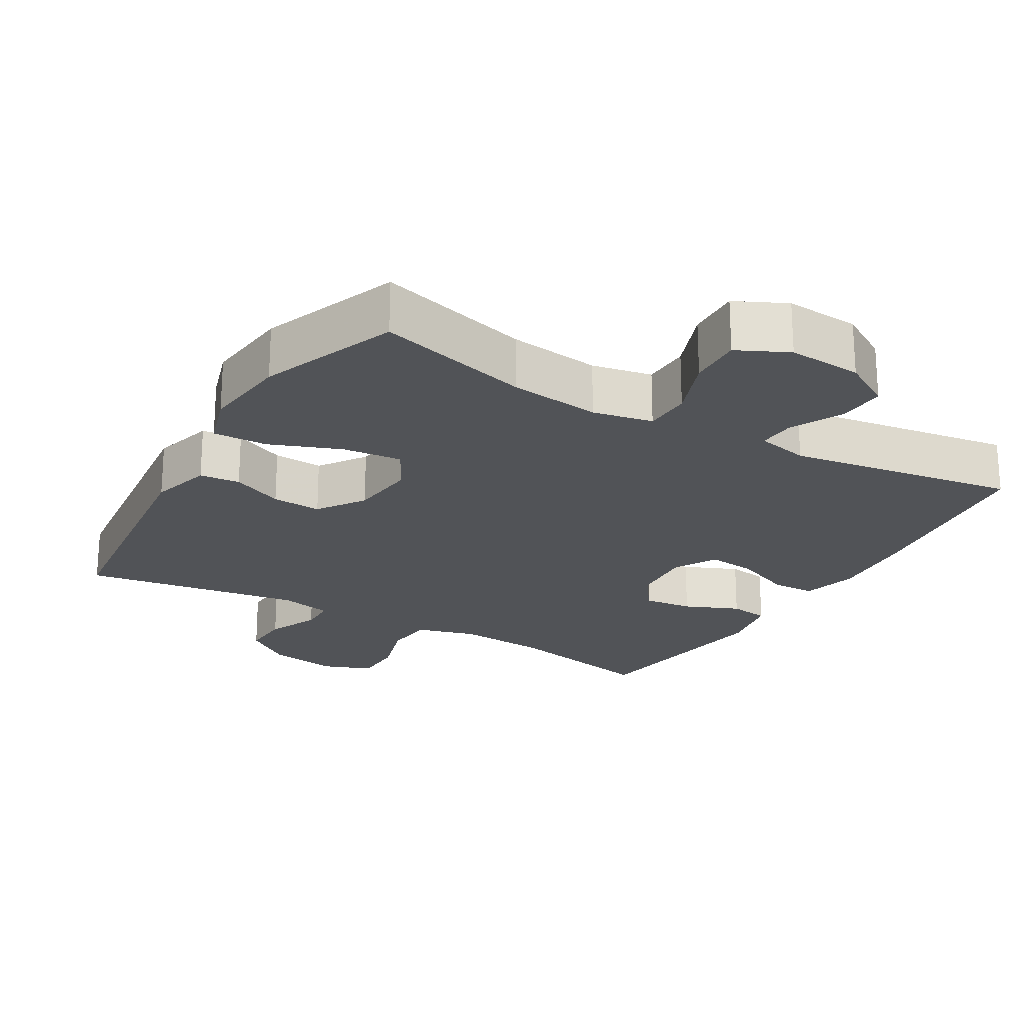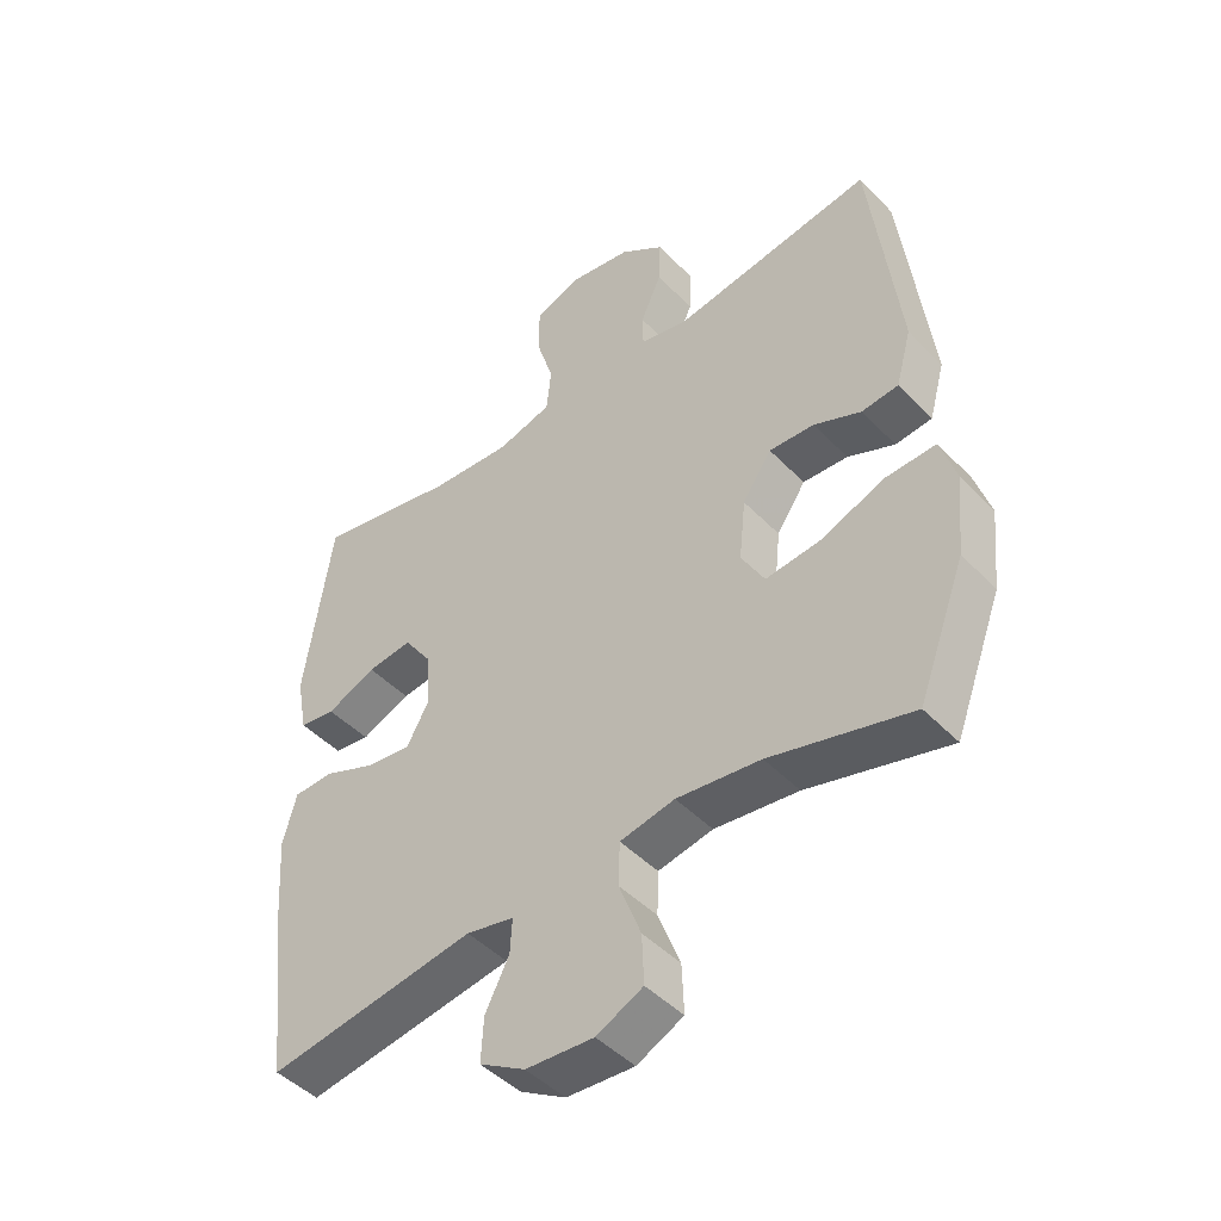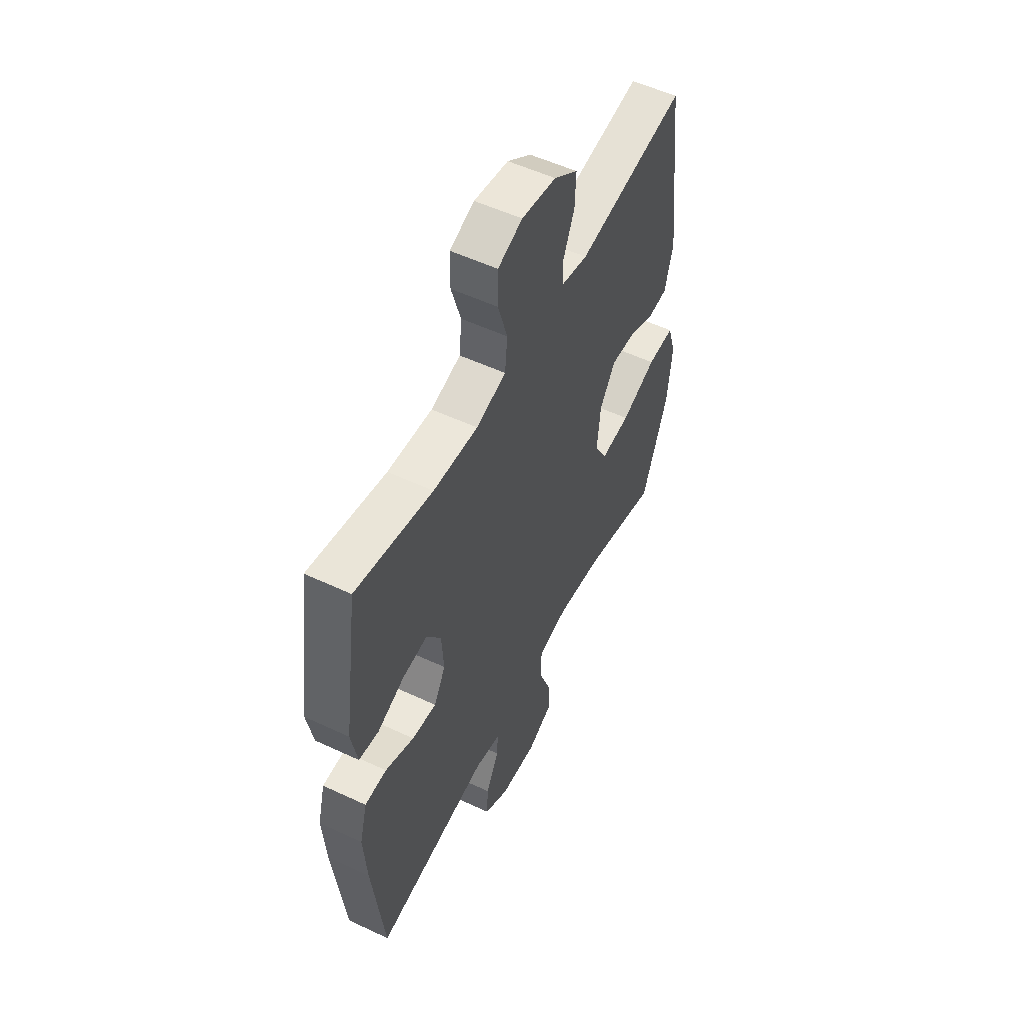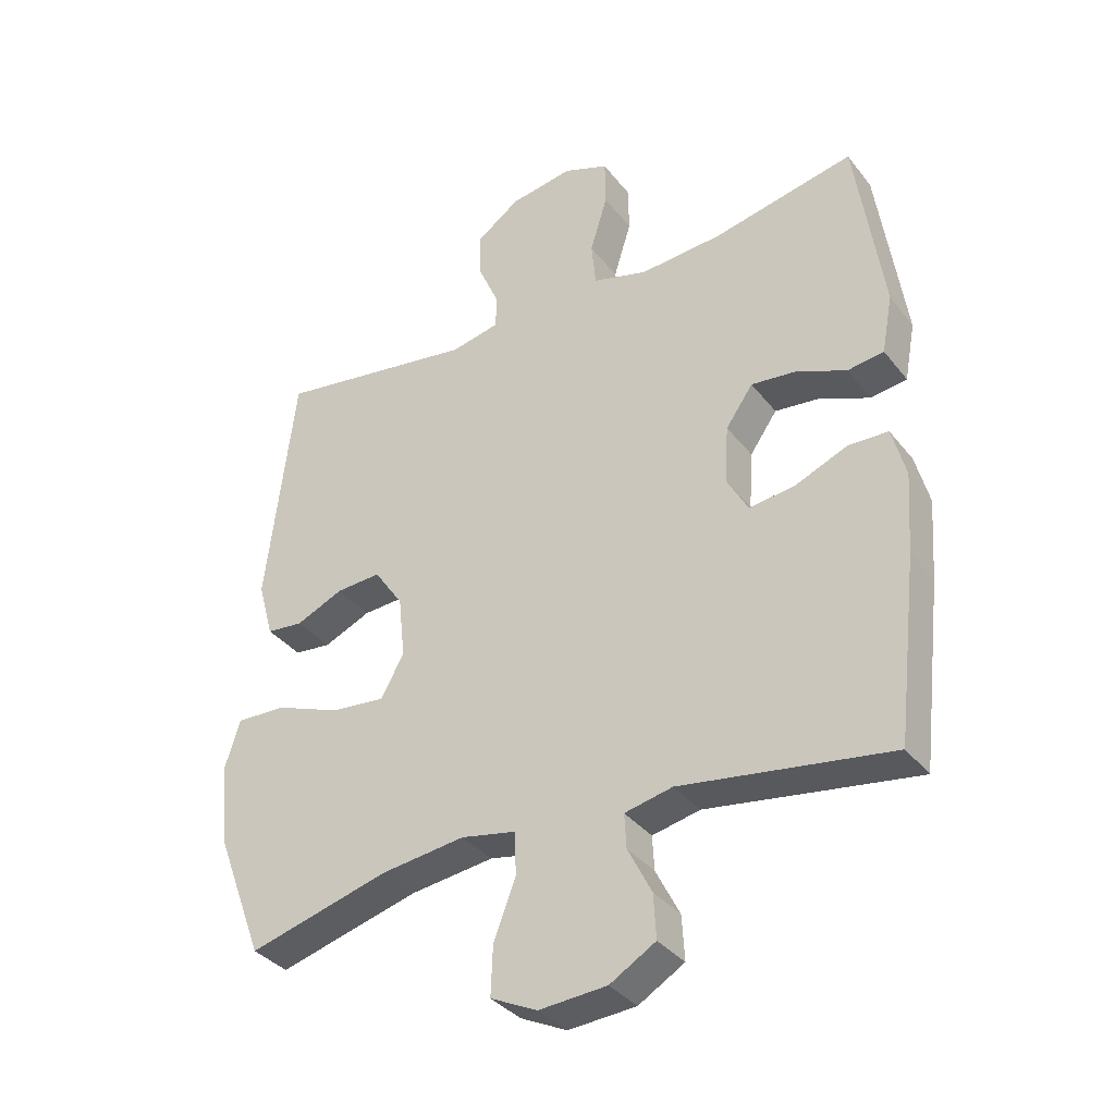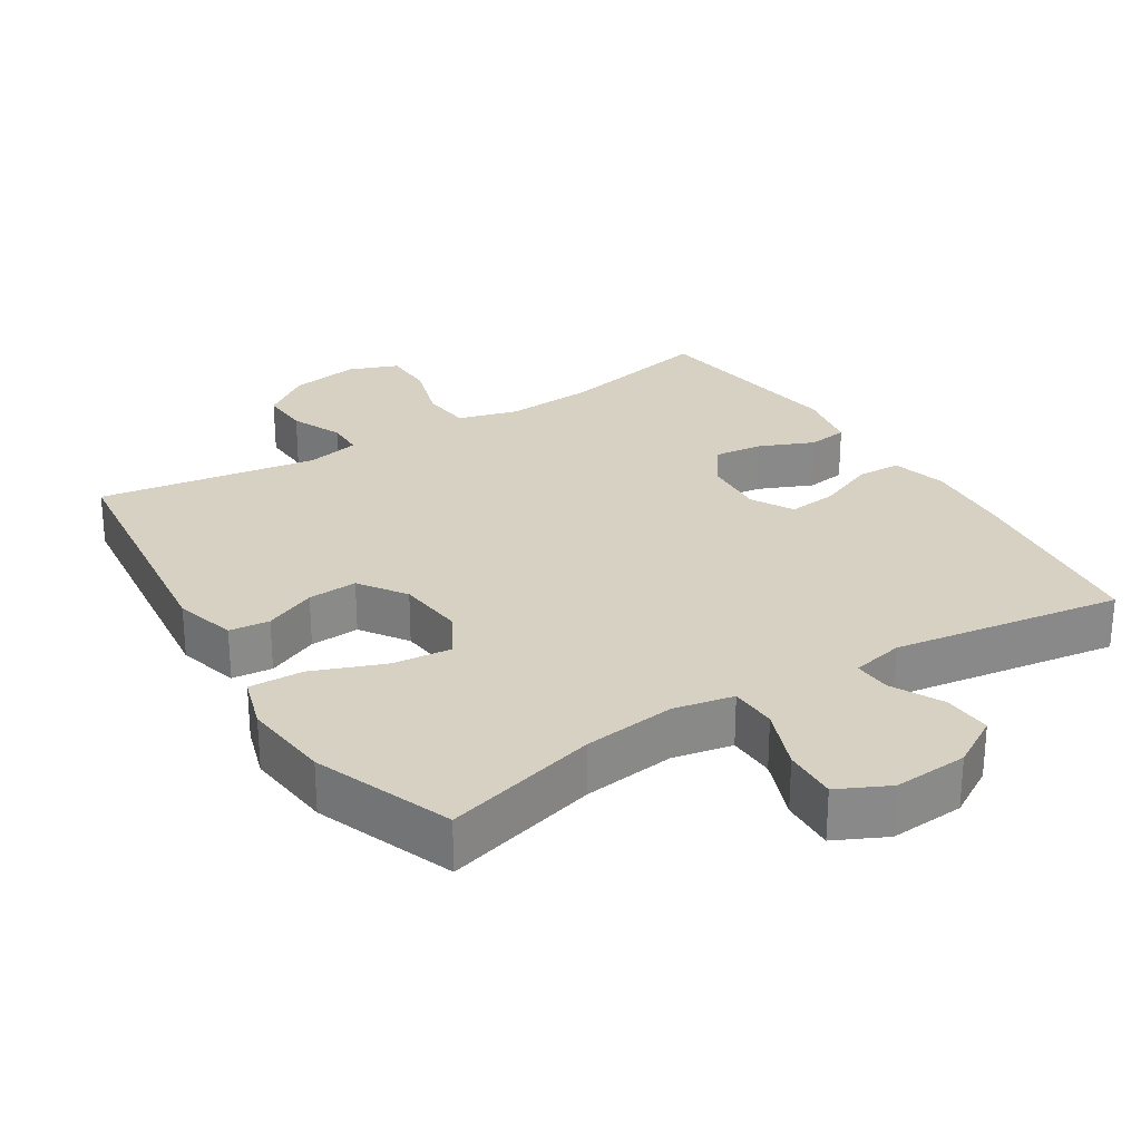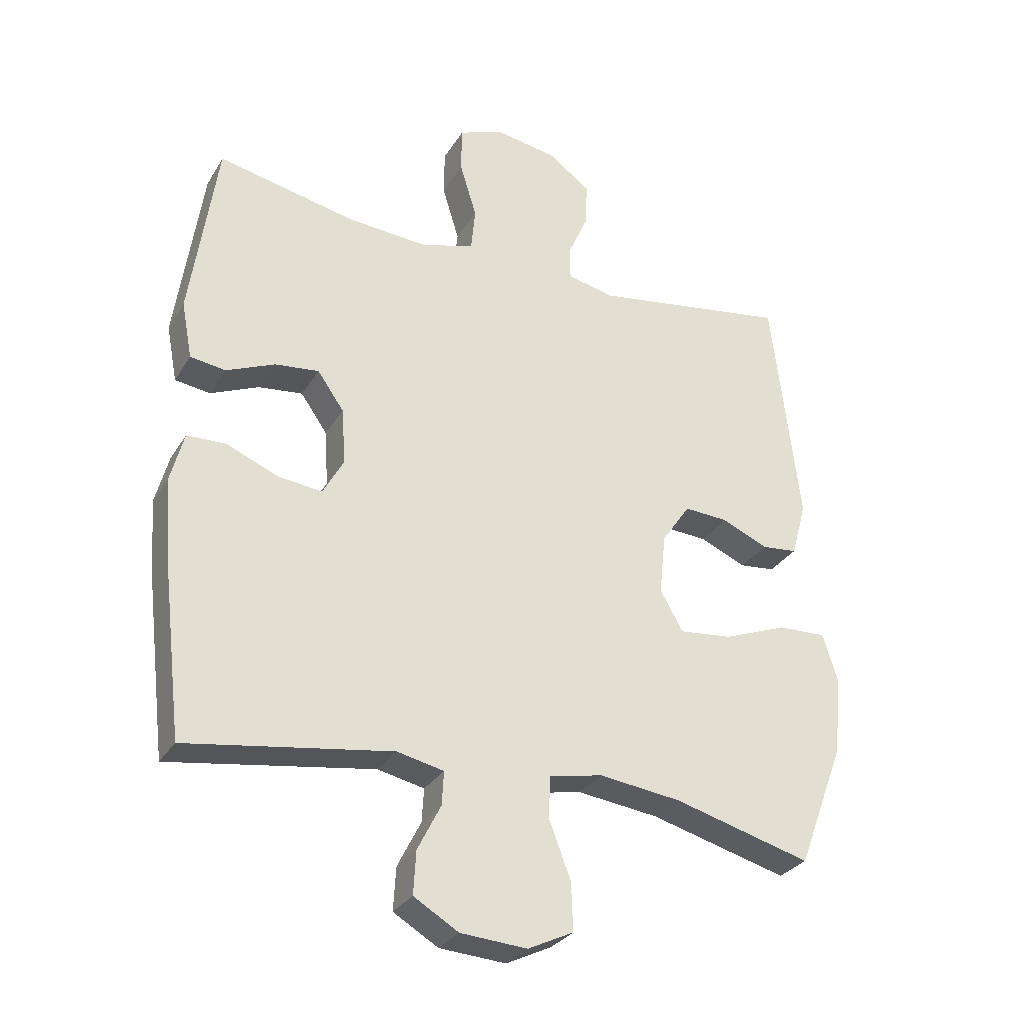
<metadata>
{"format":"obj","ext":"obj","renderer":"f3d","projection":"perspective","resolution":1024,"background":"white","views":[{"elev":-22.2,"azim":149.5,"up":"+Y"},{"elev":-46.3,"azim":40.8,"up":"+Z"},{"elev":54.1,"azim":-63.5,"up":"+Z"},{"elev":-35.6,"azim":-147.3,"up":"+Z"},{"elev":27.1,"azim":147.8,"up":"+Y"},{"elev":-29.9,"azim":-25.9,"up":"+Z"}]}
</metadata>
<code>
v -0.5 0.07 -0.5
v -0.533 0.07 -0.22
v -0.542 0.07 -0.096
v -0.521 0.07 -0.017
v -0.459 0.07 -0.015
v -0.377 0.07 -0.049
v -0.307 0.07 -0.057
v -0.274 0.07 0.003
v -0.28 0.07 0.092
v -0.322 0.07 0.152
v -0.392 0.07 0.144
v -0.469 0.07 0.111
v -0.525 0.07 0.119
v -0.542 0.07 0.209
v -0.5 0.07 0.5
v -0.281 0.07 0.454
v -0.154 0.07 0.445
v -0.069 0.07 0.469
v -0.062 0.07 0.539
v -0.089 0.07 0.627
v -0.088 0.07 0.7
v -0.018 0.07 0.727
v 0.08 0.07 0.711
v 0.148 0.07 0.662
v 0.145 0.07 0.592
v 0.113 0.07 0.519
v 0.114 0.07 0.467
v 0.189 0.07 0.451
v 0.5 0.07 0.5
v 0.544 0.07 0.129
v 0.52 0.07 0.042
v 0.463 0.07 0.036
v 0.39 0.07 0.068
v 0.32 0.07 0.072
v 0.275 0.07 0.006
v 0.265 0.07 -0.09
v 0.301 0.07 -0.154
v 0.385 0.07 -0.145
v 0.486 0.07 -0.106
v 0.563 0.07 -0.103
v 0.587 0.07 -0.18
v 0.574 0.07 -0.305
v 0.5 0.07 -0.5
v 0.282 0.07 -0.441
v 0.152 0.07 -0.425
v 0.067 0.07 -0.442
v 0.065 0.07 -0.509
v 0.099 0.07 -0.598
v 0.102 0.07 -0.674
v 0.03 0.07 -0.709
v -0.075 0.07 -0.702
v -0.146 0.07 -0.66
v -0.142 0.07 -0.592
v -0.105 0.07 -0.519
v -0.102 0.07 -0.466
v -0.176 0.07 -0.45
v -0.5 0 -0.5
v -0.533 0 -0.22
v -0.542 0 -0.096
v -0.521 0 -0.017
v -0.459 0 -0.015
v -0.377 0 -0.049
v -0.307 0 -0.057
v -0.274 0 0.003
v -0.28 0 0.092
v -0.322 0 0.152
v -0.392 0 0.144
v -0.469 0 0.111
v -0.525 0 0.119
v -0.542 0 0.209
v -0.5 0 0.5
v -0.281 0 0.454
v -0.154 0 0.445
v -0.069 0 0.469
v -0.062 0 0.539
v -0.089 0 0.627
v -0.088 0 0.7
v -0.018 0 0.727
v 0.08 0 0.711
v 0.148 0 0.662
v 0.145 0 0.592
v 0.113 0 0.519
v 0.114 0 0.467
v 0.189 0 0.451
v 0.5 0 0.5
v 0.544 0 0.129
v 0.52 0 0.042
v 0.463 0 0.036
v 0.39 0 0.068
v 0.32 0 0.072
v 0.275 0 0.006
v 0.265 0 -0.09
v 0.301 0 -0.154
v 0.385 0 -0.145
v 0.486 0 -0.106
v 0.563 0 -0.103
v 0.587 0 -0.18
v 0.574 0 -0.305
v 0.5 0 -0.5
v 0.282 0 -0.441
v 0.152 0 -0.425
v 0.067 0 -0.442
v 0.065 0 -0.509
v 0.099 0 -0.598
v 0.102 0 -0.674
v 0.03 0 -0.709
v -0.075 0 -0.702
v -0.146 0 -0.66
v -0.142 0 -0.592
v -0.105 0 -0.519
v -0.102 0 -0.466
v -0.176 0 -0.45
f 51 52 53 54
f 51 54 55
f 50 51 55
f 47 48 49 50
f 46 47 50 55
f 45 46 55 56
f 41 42 43 44
f 41 44 45
f 38 39 40 41
f 37 38 41 45
f 36 37 45 56
f 30 31 32 33
f 28 29 30 33
f 27 28 33 34
f 23 24 25 26
f 23 26 27
f 22 23 27
f 19 20 21 22
f 18 19 22 27
f 17 18 27 34
f 13 14 15 16
f 11 12 13 16
f 10 11 16 17
f 9 10 17 34
f 3 4 5 6
f 3 6 7
f 2 3 7
f 1 2 7
f 35 36 56 1
f 8 9 34 35
f 1 7 8 35
f 110 109 108 107
f 111 110 107
f 111 107 106
f 106 105 104 103
f 111 106 103 102
f 112 111 102 101
f 100 99 98 97
f 101 100 97
f 97 96 95 94
f 101 97 94 93
f 112 101 93 92
f 89 88 87 86
f 89 86 85 84
f 90 89 84 83
f 82 81 80 79
f 83 82 79
f 83 79 78
f 78 77 76 75
f 83 78 75 74
f 90 83 74 73
f 72 71 70 69
f 72 69 68 67
f 73 72 67 66
f 90 73 66 65
f 62 61 60 59
f 63 62 59
f 63 59 58
f 63 58 57
f 57 112 92 91
f 91 90 65 64
f 91 64 63 57
f 1 57 58 2
f 2 58 59 3
f 3 59 60 4
f 4 60 61 5
f 5 61 62 6
f 6 62 63 7
f 7 63 64 8
f 8 64 65 9
f 9 65 66 10
f 10 66 67 11
f 11 67 68 12
f 12 68 69 13
f 13 69 70 14
f 14 70 71 15
f 15 71 72 16
f 16 72 73 17
f 17 73 74 18
f 18 74 75 19
f 19 75 76 20
f 20 76 77 21
f 21 77 78 22
f 22 78 79 23
f 23 79 80 24
f 24 80 81 25
f 25 81 82 26
f 26 82 83 27
f 27 83 84 28
f 28 84 85 29
f 29 85 86 30
f 30 86 87 31
f 31 87 88 32
f 32 88 89 33
f 33 89 90 34
f 34 90 91 35
f 35 91 92 36
f 36 92 93 37
f 37 93 94 38
f 38 94 95 39
f 39 95 96 40
f 40 96 97 41
f 41 97 98 42
f 42 98 99 43
f 43 99 100 44
f 44 100 101 45
f 45 101 102 46
f 46 102 103 47
f 47 103 104 48
f 48 104 105 49
f 49 105 106 50
f 50 106 107 51
f 51 107 108 52
f 52 108 109 53
f 53 109 110 54
f 54 110 111 55
f 55 111 112 56
f 56 112 57 1

</code>
